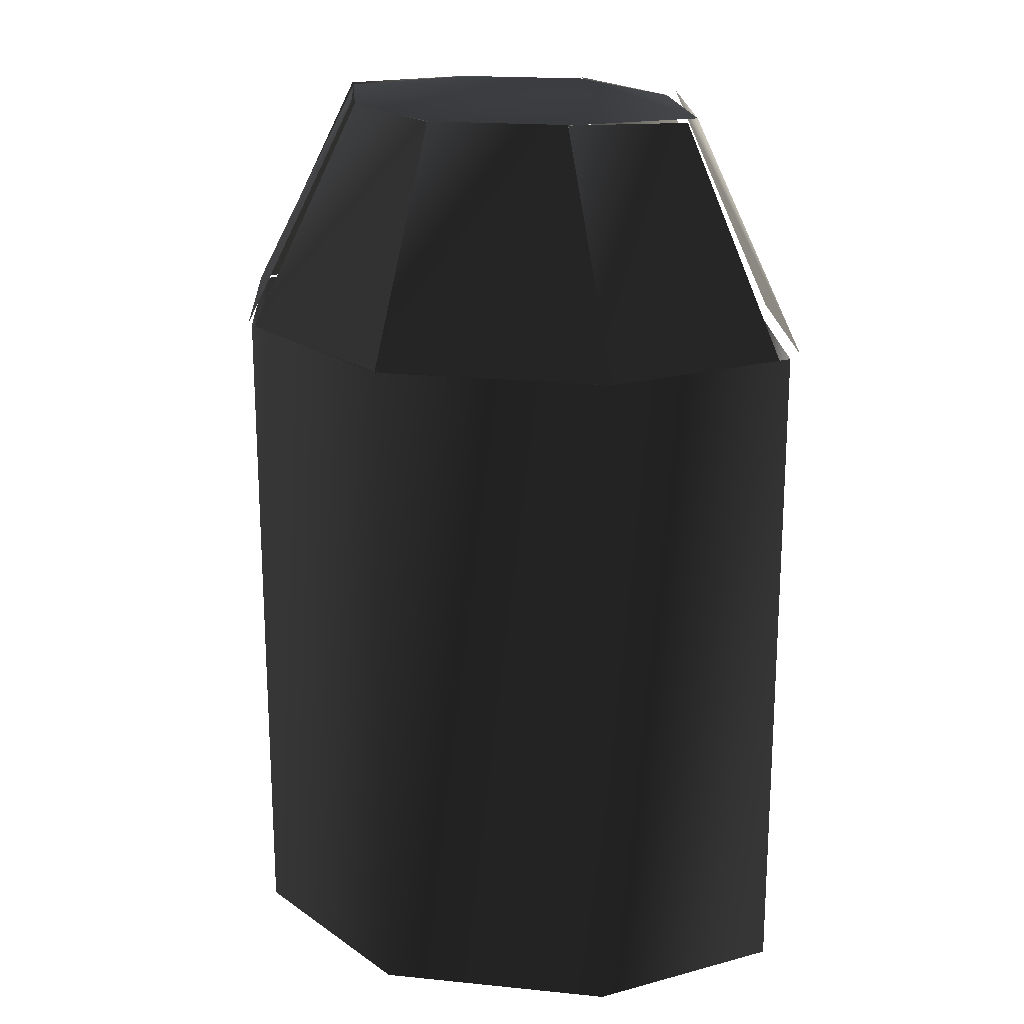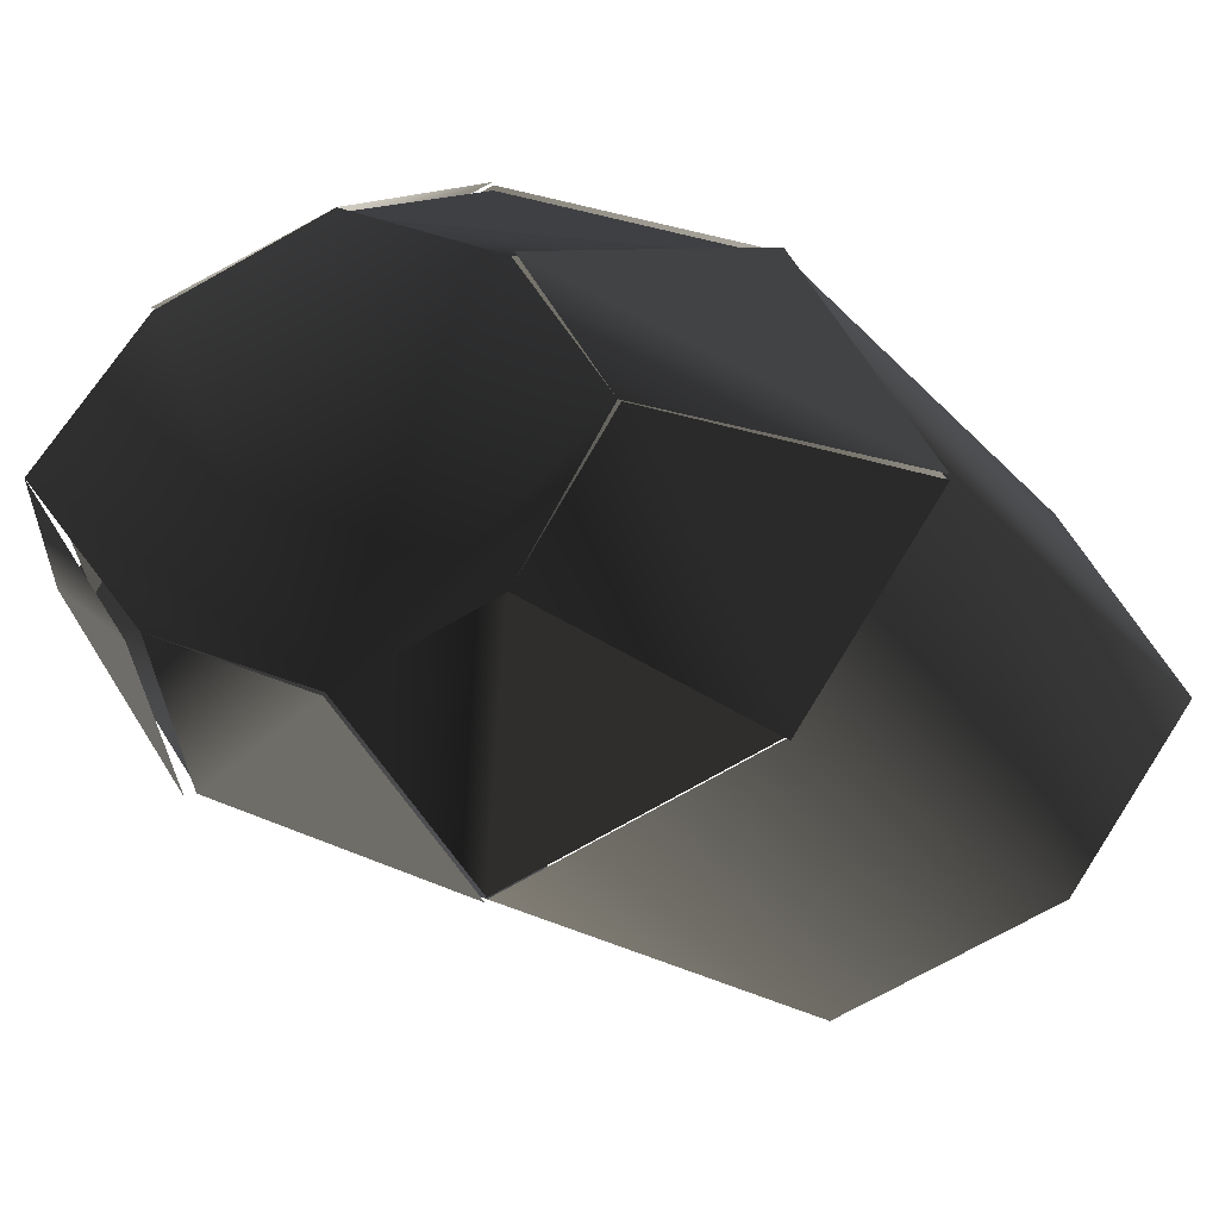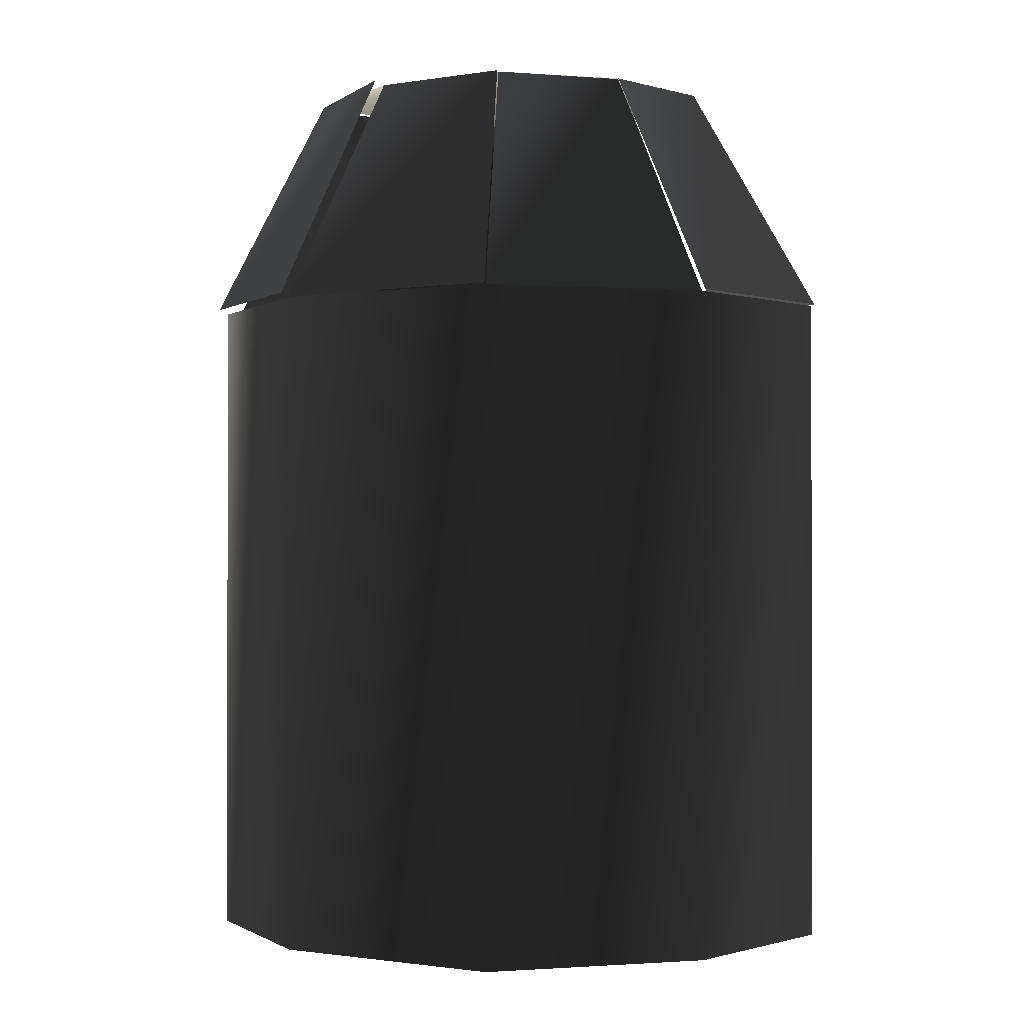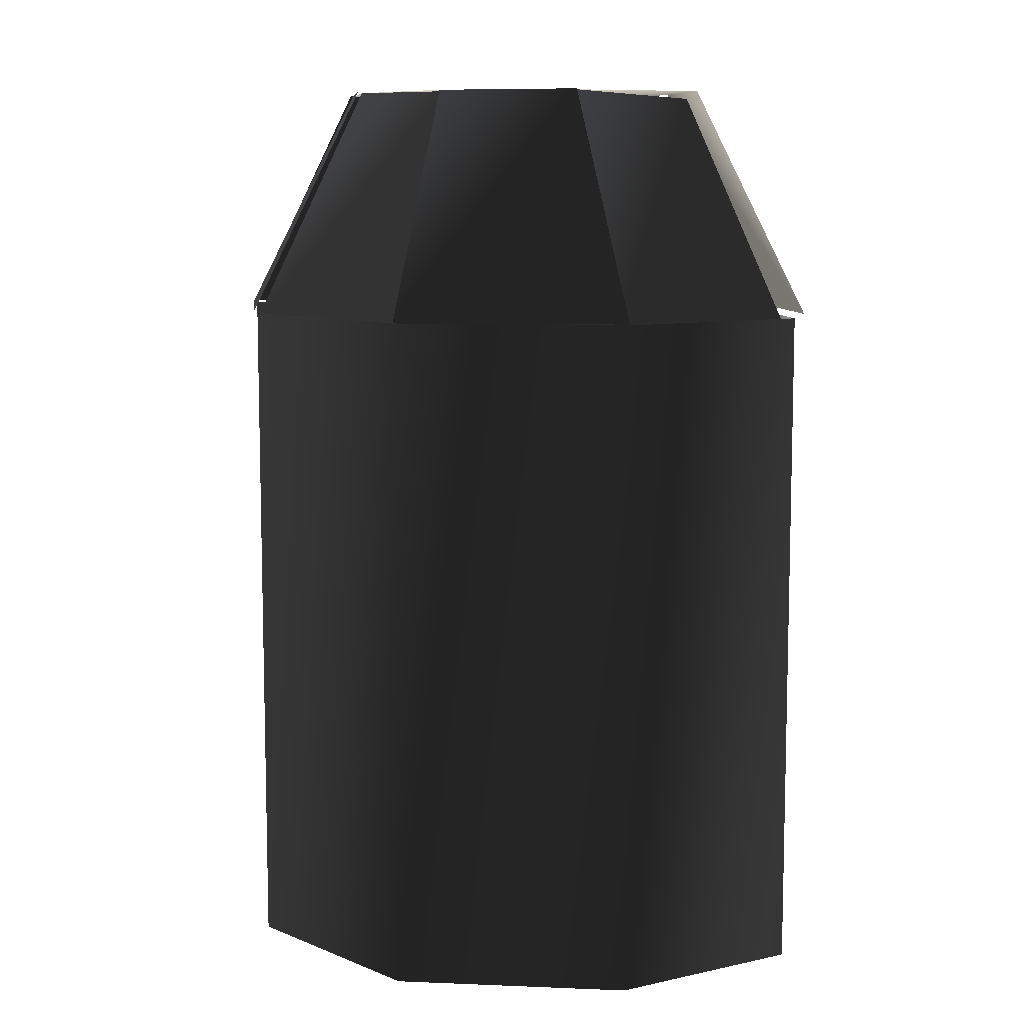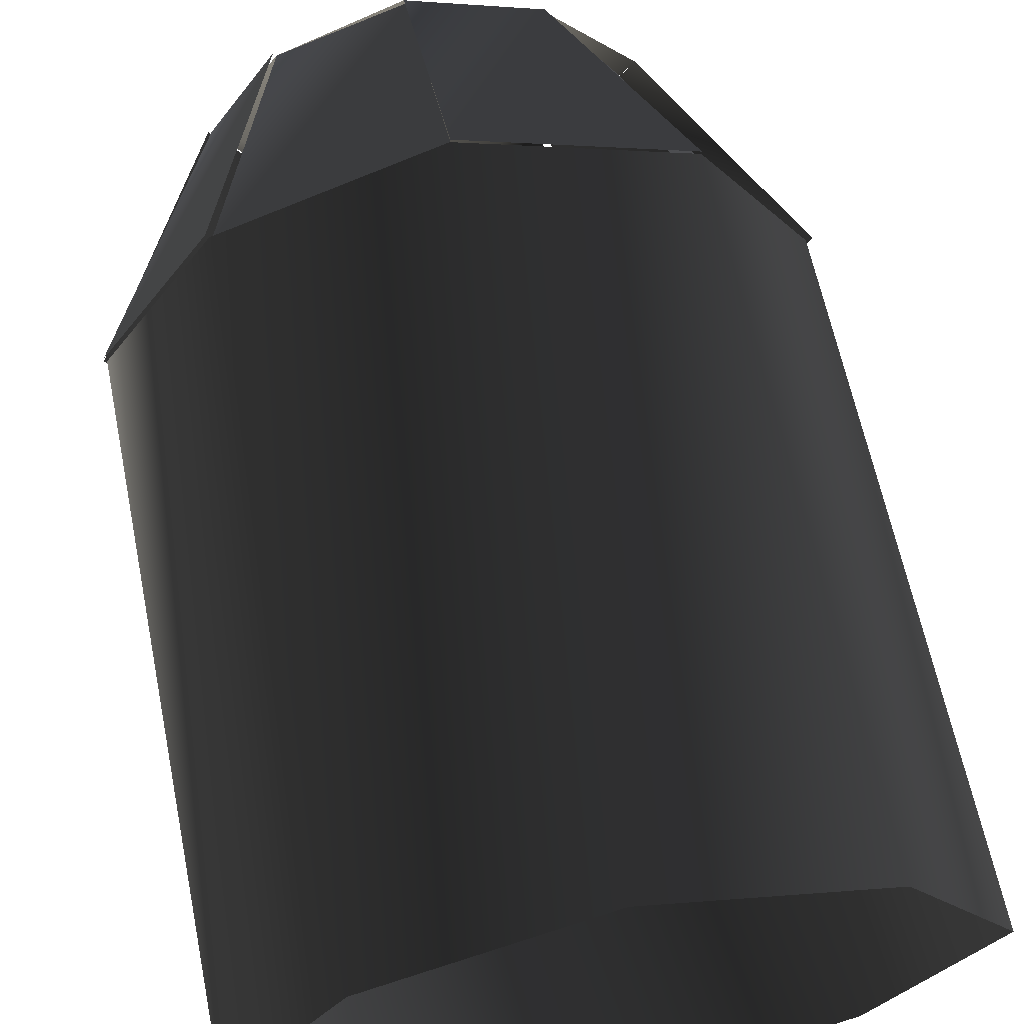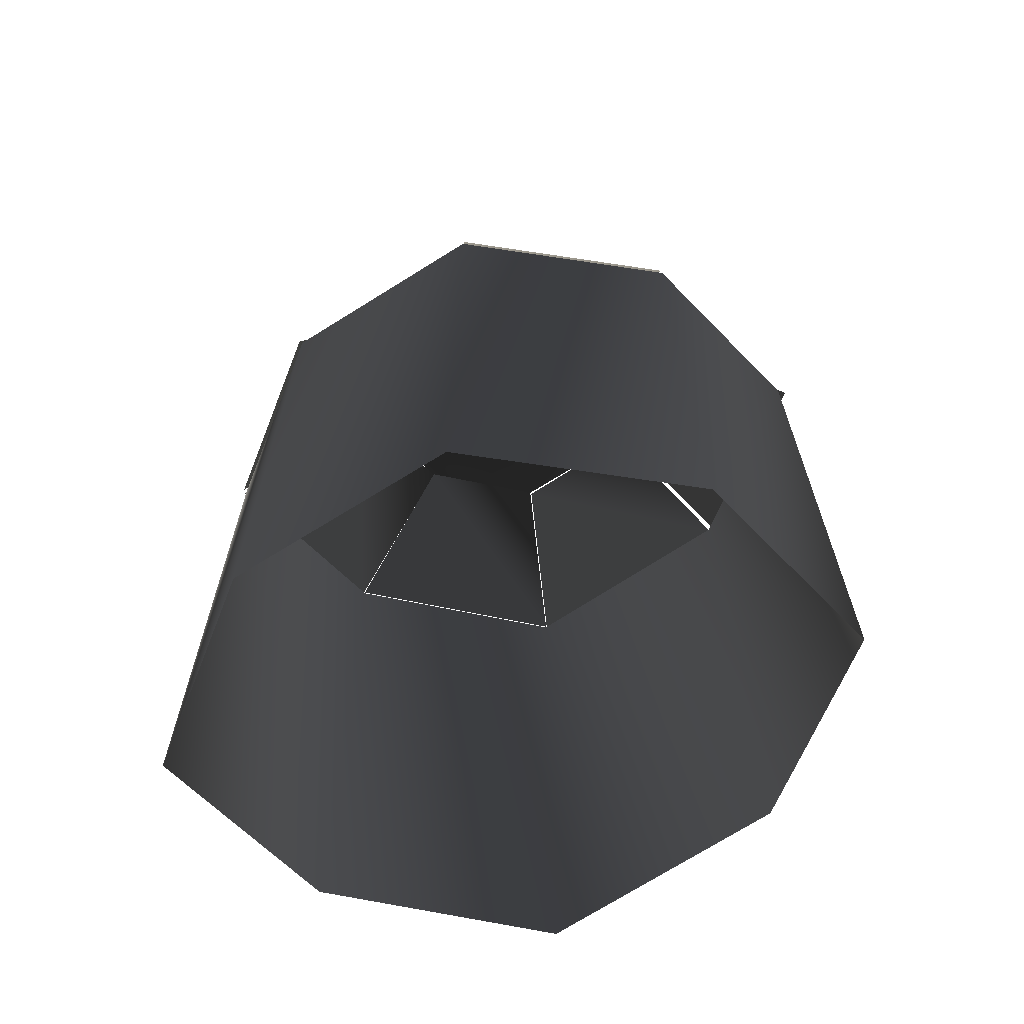
<metadata>
{"format":"obj","ext":"obj","renderer":"f3d","projection":"perspective","resolution":1024,"background":"white","views":[{"elev":20.2,"azim":30.6,"up":"+Y"},{"elev":-14.5,"azim":-157.0,"up":"+Z"},{"elev":-0.8,"azim":-172.3,"up":"+Y"},{"elev":8.9,"azim":26.3,"up":"+Y"},{"elev":62.6,"azim":-11.5,"up":"+Z"},{"elev":-67.7,"azim":11.4,"up":"+Y"}]}
</metadata>
<code>
v 23 -4 16
v 23 64 16
v 34 64 -1
v 34 -4 -1
v 34 -4 -1
v 34 64 -1
v 23 64 -17
v 23 -4 -17
v 23 -4 -17
v 23 64 -17
v 1 64 -26
v 1 -4 -26
v 1 -4 24
v 1 64 24
v 23 64 16
v 23 -4 16
v 1 -4 -26
v 1 64 -26
v -20 64 -17
v -20 -4 -17
v -20 -4 16
v -20 64 16
v 1 64 24
v 1 -4 24
v -20 -4 -17
v -20 64 -17
v -31 64 -1
v -31 -4 -1
v -31 -4 -1
v -31 64 -1
v -20 64 16
v -20 -4 16
v 1 87 -17
v 14 87 -12
v 23 87 -1
v 14 87 9
v 1 87 14
v -11 87 9
v -18 87 -1
v -11 87 -12
v 21.46 63.27 15.01
v 14 87 9
v 21.46 86.27 -1.993
v 32.46 63.27 -1.993
v 34.81 64.44 -1.56
v 23 87 -1
v 14.81 87.44 -12.56
v 23.81 64.44 -17.56
v 1.046 63.96 -25.89
v 1 87 -17
v -10.95 86.96 -11.89
v -19.95 63.96 -16.89
v -20.31 64.18 -17.22
v -11 87 -12
v -18.31 87.18 -1.216
v -31.31 64.18 -1.216
v -31.3 64.18 -0.8059
v -18 87 -1
v -11.3 87.18 9.194
v -20.3 64.18 16.19
v -19.88 63.86 15.68
v -11 87 9
v 1.122 86.86 13.68
v 1.122 63.86 23.68
v 1.074 64.09 24.2
v 1 87 14
v 14.07 87.09 9.205
v 23.07 64.09 16.2
v 23.1 64.09 -17.24
v 14 87 -12
v 1.099 87.09 -17.24
v 1.099 64.09 -26.24
f 1/0 2/0 3/0
f 1/0 3/0 4/0
f 5/0 6/0 7/0
f 5/0 7/0 8/0
f 9/0 10/0 11/0
f 9/0 11/0 12/0
f 13/0 14/0 15/0
f 13/0 15/0 16/0
f 17/0 18/0 19/0
f 17/0 19/0 20/0
f 21/0 22/0 23/0
f 21/0 23/0 24/0
f 25/0 26/0 27/0
f 25/0 27/0 28/0
f 29/0 30/0 31/0
f 29/0 31/0 32/0
f 33/0 34/0 35/0
f 33/0 35/0 36/0
f 33/0 36/0 37/0
f 33/0 37/0 38/0
f 33/0 38/0 39/0
f 33/0 39/0 40/0
f 41/0 42/0 43/0
f 41/0 43/0 44/0
f 45/0 46/0 47/0
f 45/0 47/0 48/0
f 49/0 50/0 51/0
f 49/0 51/0 52/0
f 53/0 54/0 55/0
f 53/0 55/0 56/0
f 57/0 58/0 59/0
f 57/0 59/0 60/0
f 61/0 62/0 63/0
f 61/0 63/0 64/0
f 65/0 66/0 67/0
f 65/0 67/0 68/0
f 69/0 70/0 71/0
f 69/0 71/0 72/0

</code>
